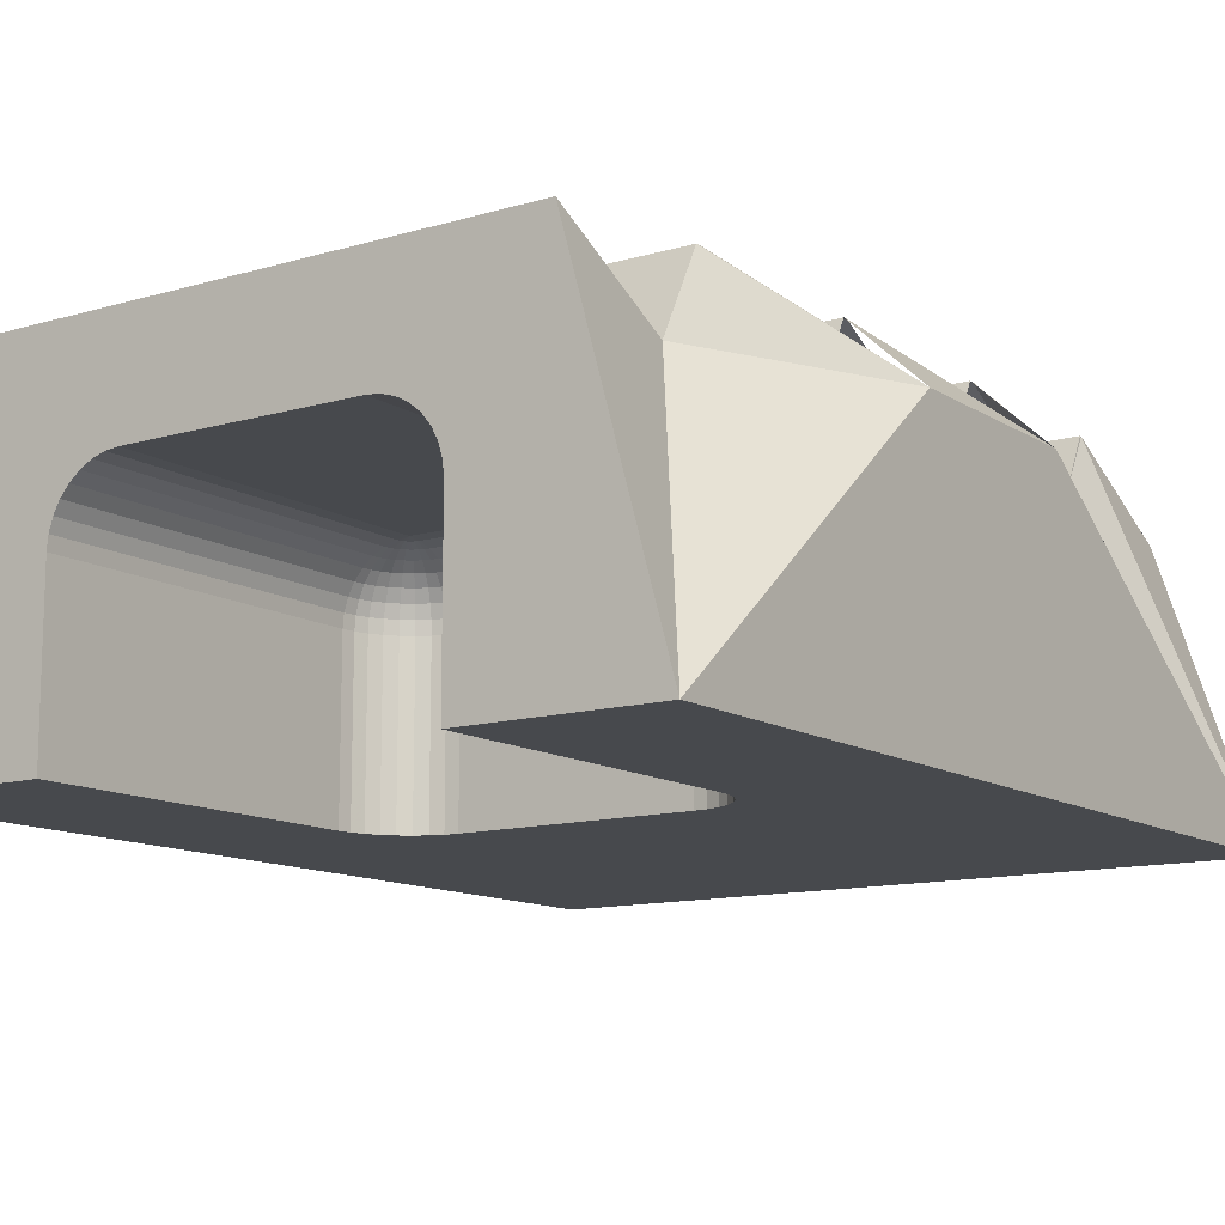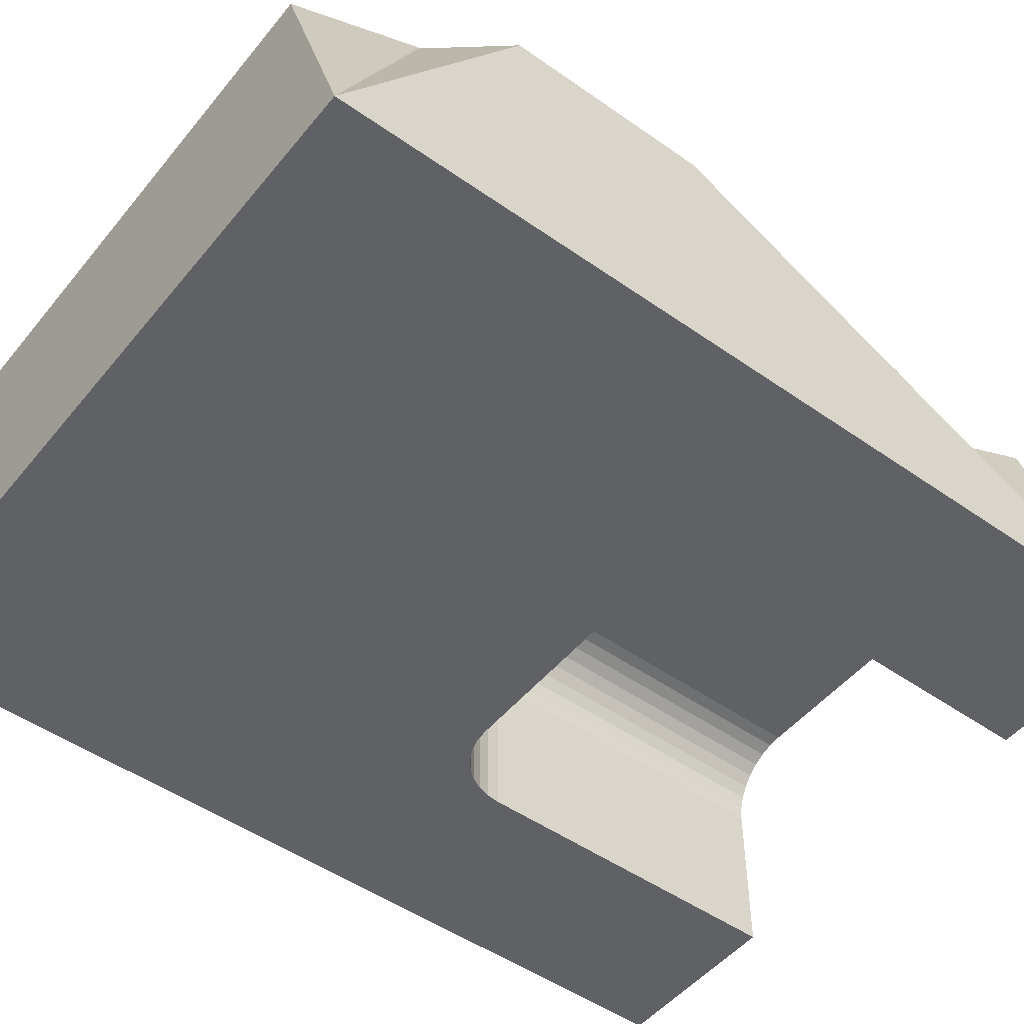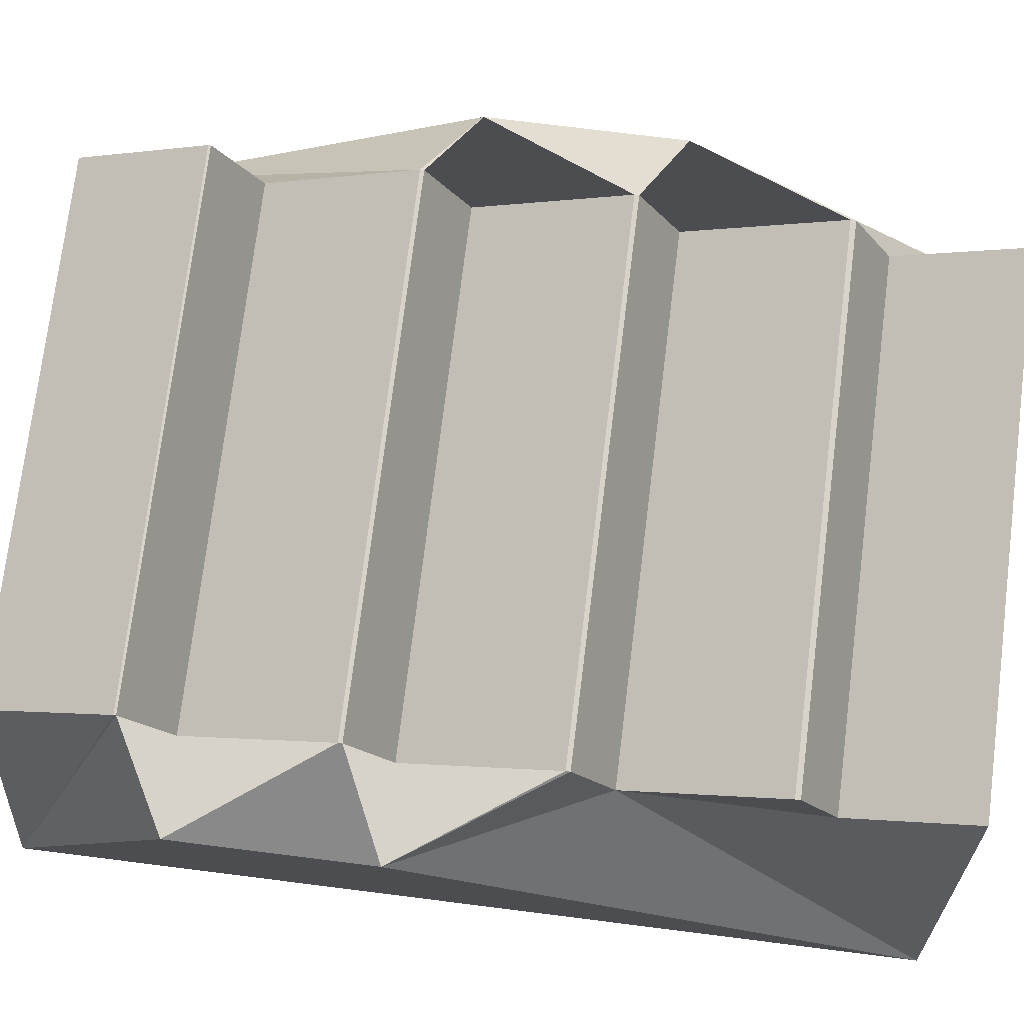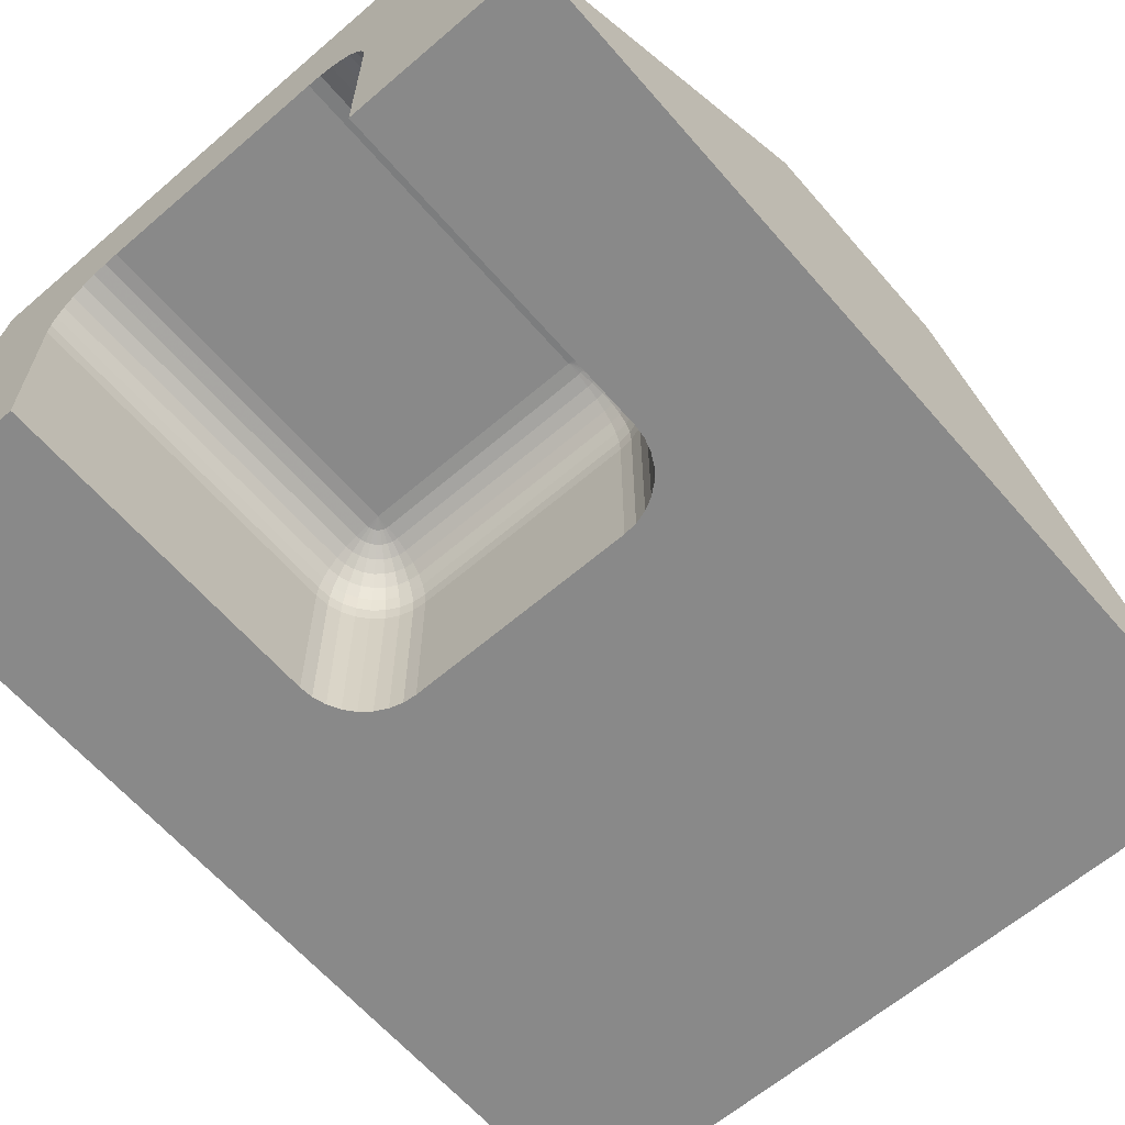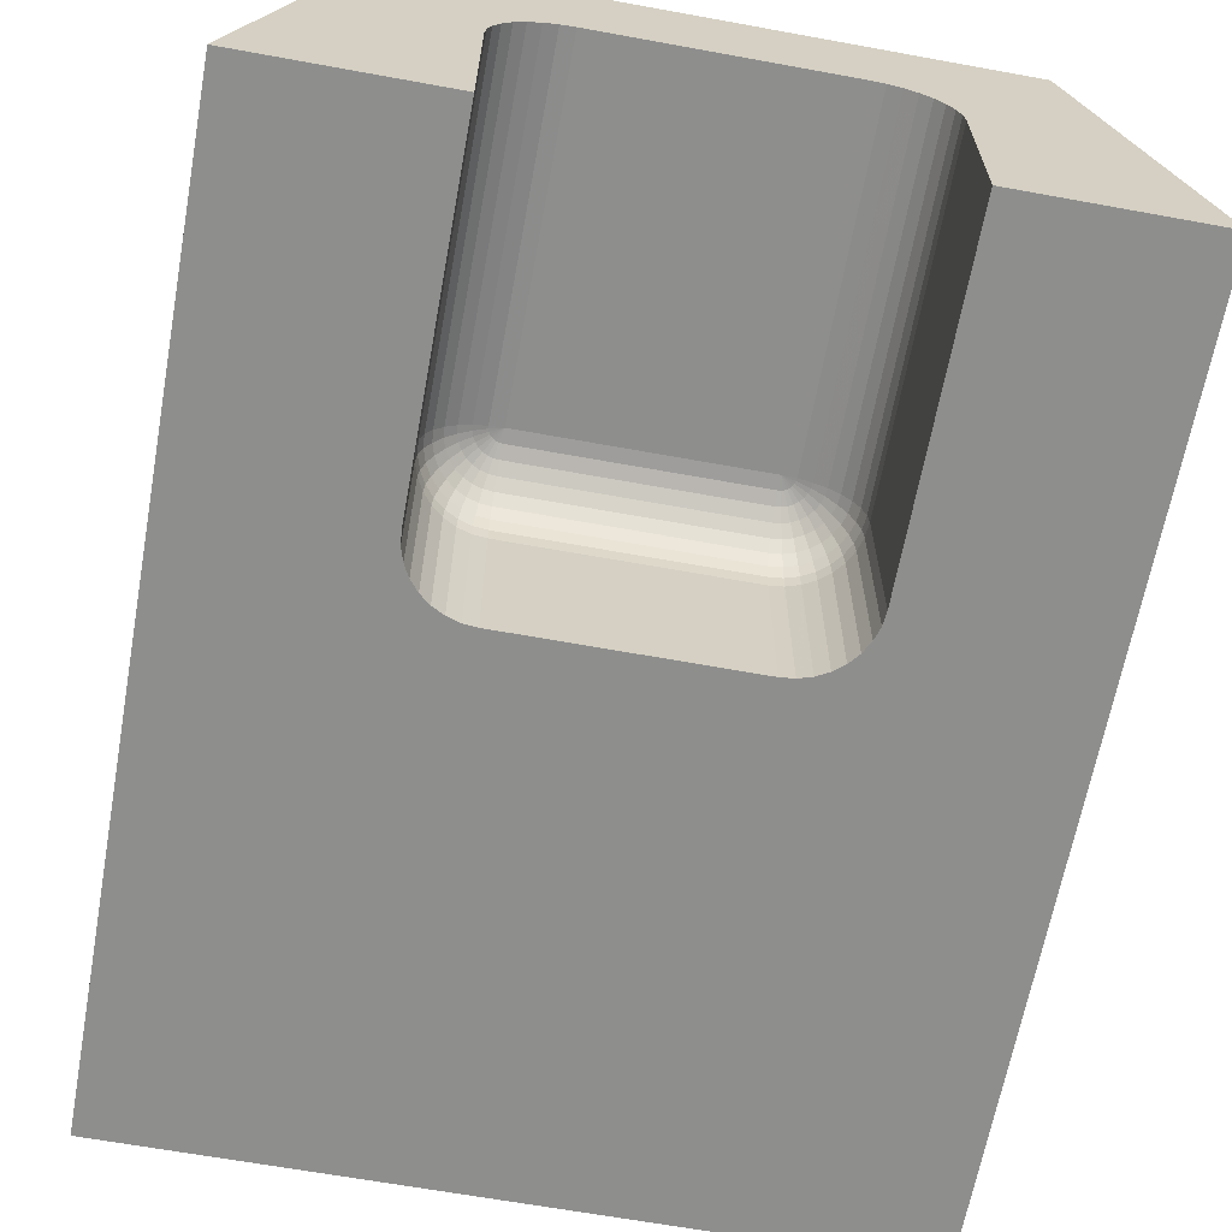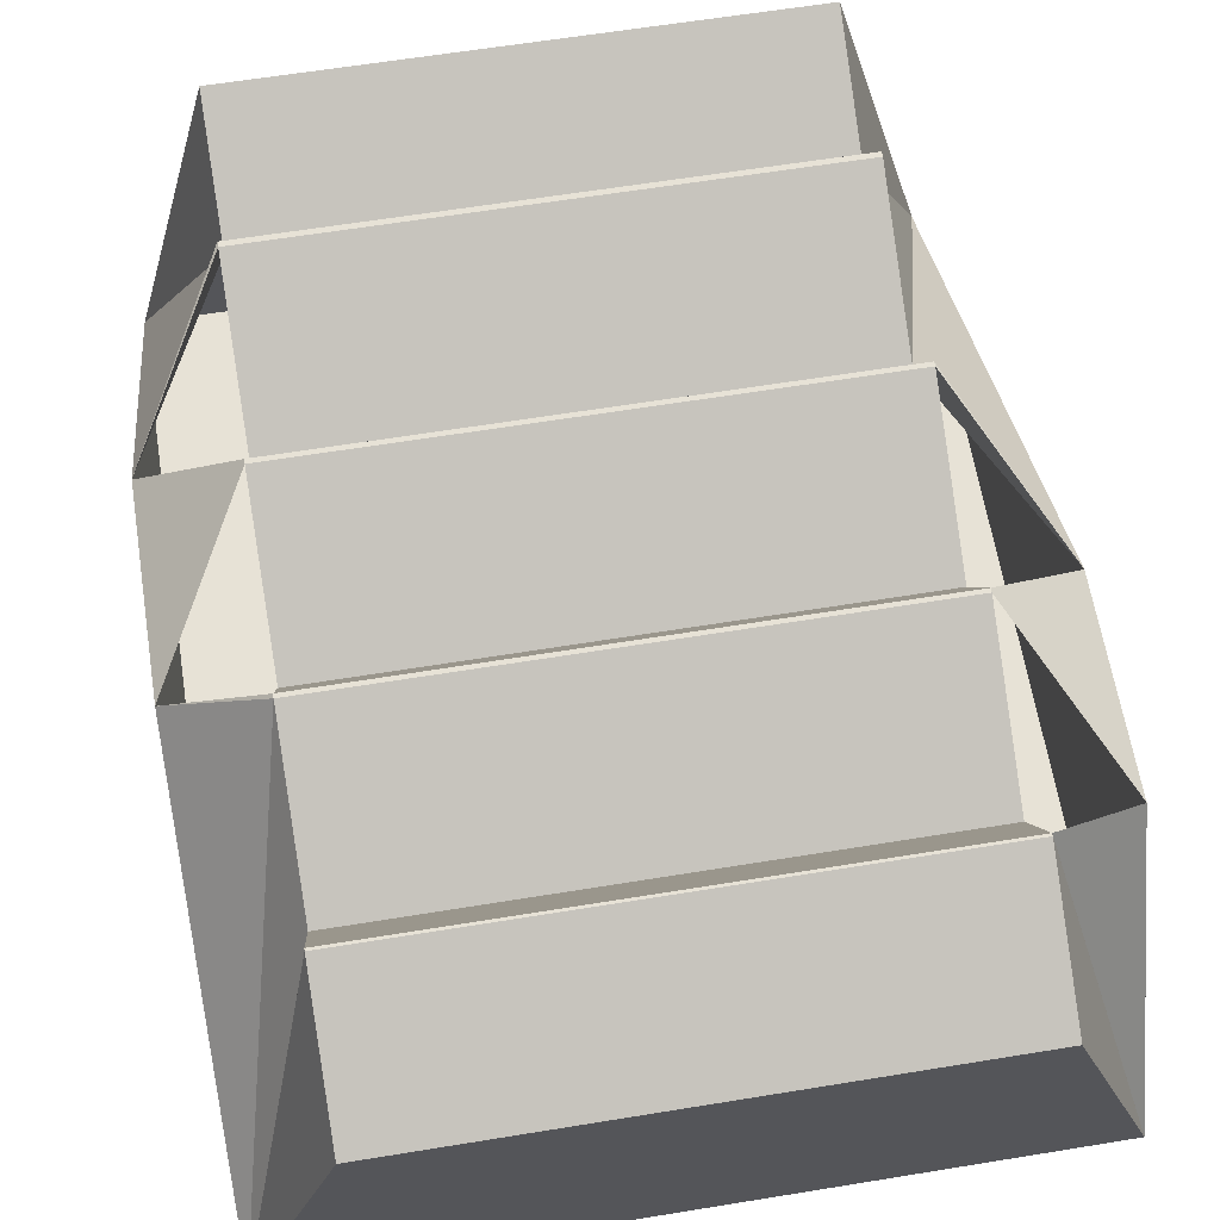
<metadata>
{"format":"obj","ext":"obj","renderer":"f3d","projection":"perspective","resolution":1024,"background":"white","views":[{"elev":-12.1,"azim":-145.2,"up":"+Y"},{"elev":-49.9,"azim":52.3,"up":"+Y"},{"elev":75.8,"azim":97.1,"up":"+Y"},{"elev":-63.2,"azim":-139.1,"up":"+Y"},{"elev":-64.8,"azim":169.6,"up":"+Y"},{"elev":63.4,"azim":-9.3,"up":"+Y"}]}
</metadata>
<code>
g Boole_1 Boole W_rfel1
v -80.44 -39.28 100
v 80.45 -39.28 100
v 80.45 -39.28 -100
v -80.44 -39.28 -100
v -59.6 23.59 100
v 59.6 23.59 100
v 59.6 39.28 -63.27
v -59.6 39.28 -62.11
v 59.6 39.28 26.43
v 59.6 35.8 -100
v 59.6 39.28 70.3
v 59.6 39.28 -18.79
v -59.6 35.8 -100
v 59.6 39.28 -62.11
v -59.6 39.28 26.43
v 59.6 39.28 25.53
v 59.6 39.28 -17.79
v -59.6 39.28 -63.27
v 59.6 39.28 69.75
v -59.6 39.28 -18.79
v -59.6 39.28 25.53
v -59.6 39.28 69.75
v -59.6 39.28 70.3
v -59.6 39.28 -17.79
v 59.6 21.39 -28.24
v 80.45 21.39 16.08
v -59.6 21.39 -72.72
v 59.6 21.39 -72.72
v 80.45 21.39 60.31
v -80.44 21.39 16.08
v -59.6 21.39 60.31
v -80.44 21.39 -28.24
v 40.05 -39.28 -100
v -40.05 -39.28 -100
v 38.91 2.878 -100
v 40.05 -2.882 -100
v 39.76 0.05434 -100
v 35.64 7.761 -100
v 37.52 5.48 -100
v 30.76 11.02 -100
v 33.36 9.633 -100
v 25 12.17 -100
v 27.94 11.88 -100
v -40.05 -2.882 -100
v -38.91 2.878 -100
v -39.76 0.05434 -100
v -37.52 5.48 -100
v -35.64 7.761 -100
v -33.36 9.633 -100
v -30.76 11.02 -100
v -27.94 11.88 -100
v -25 12.17 -100
v -25 -39.28 -12.04
v 25 -39.28 -12.04
v 27.94 -39.28 -12.33
v 30.76 -39.28 -13.19
v 33.36 -39.28 -14.58
v 35.64 -39.28 -16.45
v 37.52 -39.28 -18.73
v 38.91 -39.28 -21.33
v 39.76 -39.28 -24.15
v 40.05 -39.28 -27.09
v -40.05 -39.28 -27.09
v -39.76 -39.28 -24.15
v -38.91 -39.28 -21.33
v -37.52 -39.28 -18.73
v -35.64 -39.28 -16.45
v -33.36 -39.28 -14.58
v -30.76 -39.28 -13.19
v -27.94 -39.28 -12.33
f 5 1 2 6
f 26 29 2 3
f 26 25 12 17
f 29 26 16 9
f 3 10 28
f 2 19 11
f 2 11 6
f 28 7 14 25
f 3 28 25
f 29 19 2
f 3 25 26
f 3 33 36
f 44 34 4
f 3 36 37
f 46 44 4
f 10 3 37 35
f 45 46 4 13
f 47 45 13
f 10 35 39
f 10 39 38
f 48 47 13
f 10 38 41
f 49 48 13
f 50 49 13
f 10 41 40
f 51 50 13
f 10 40 43
f 52 51 13
f 42 52 13
f 13 10 43 42
f 23 22 31
f 15 21 30
f 27 13 4
f 1 5 23 31
f 30 24 20 32
f 32 8 18
f 32 18 27 4
f 15 30 1 31
f 32 4 1 30
f 11 19 22 23
f 9 16 21 15
f 17 12 20 24
f 14 7 18 8
f 1 4 34 63
f 2 62 33 3
f 61 62 2
f 1 63 64
f 60 61 2
f 1 64 65
f 59 60 2
f 1 65 66
f 58 59 2
f 1 66 67
f 57 58 2
f 1 67 68
f 56 57 2
f 1 68 69
f 1 69 70
f 55 56 2
f 2 1 70 53
f 54 55 2
f 54 2 53
g Boole_1 Boole Null-Objekt_2 Null-Objekt_12 W_rfel_11
v -59.6 21.39 -72.72
v 59.6 21.39 -72.72
v 59.6 39.28 -63.27
v -59.6 35.8 -100
v -59.6 39.28 -63.27
v 59.6 35.8 -100
f 72 71 75 73
f 71 72 76 74
g Boole_1 Boole Null-Objekt_2 Null-Objekt_13 W_rfel_13
v 59.6 21.39 -28.24
v -59.6 21.39 -28.24
v 59.6 39.28 -62.11
v -59.6 39.28 -18.79
v 59.6 39.28 -18.79
v -59.6 39.28 -62.11
f 77 78 80 81
f 78 77 79 82
g Boole_1 Boole Null-Objekt_2 Null-Objekt_11 W_rfel_1
v 59.6 21.39 16.08
v -59.6 21.39 16.08
v 59.6 39.28 -17.79
v -59.6 39.28 25.53
v 59.6 39.28 25.53
v -59.6 39.28 -17.79
f 83 84 86 87
f 84 83 85 88
g Boole_1 Boole Null-Objekt_2 Null-Objekt_1 W_rfel_12
v 59.6 21.39 60.31
v -59.6 21.39 60.31
v -59.6 39.28 69.75
v 59.6 39.28 69.75
v -59.6 39.28 26.43
v 59.6 39.28 26.43
f 89 90 91 92
f 90 89 94 93
g Boole_1 Boole Null-Objekt_2 Null-Objekt W_rfel_14
v -59.6 23.59 100
v 59.6 23.59 100
v 59.6 39.28 70.3
v -59.6 39.28 70.3
f 98 95 96 97
g Boole_1 W_rfel
v -25 -2.882 -12.04
v 25 -2.882 -12.04
v 27.94 -2.882 -12.33
v 30.76 -2.882 -13.19
v 33.36 -2.882 -14.58
v 35.64 -2.882 -16.45
v 37.52 -2.882 -18.73
v 38.91 -2.882 -21.33
v 39.76 -2.882 -24.15
v 40.05 -2.882 -27.09
v -40.05 -2.882 -27.09
v -39.76 -2.882 -24.15
v -38.91 -2.882 -21.33
v -37.52 -2.882 -18.73
v -35.64 -2.882 -16.45
v -33.36 -2.882 -14.58
v -30.76 -2.882 -13.19
v -27.94 -2.882 -12.33
v -25 0.05434 -12.33
v 25 0.05434 -12.33
v 27.88 0.05434 -12.61
v 30.65 0.05434 -13.45
v 33.2 0.05434 -14.82
v 35.44 0.05434 -16.65
v 37.27 0.05434 -18.89
v 38.64 0.05434 -21.44
v 39.48 0.05434 -24.21
v 39.76 0.05434 -27.09
v -39.76 0.05434 -27.09
v -39.48 0.05434 -24.21
v -38.64 0.05434 -21.44
v -37.27 0.05434 -18.89
v -35.44 0.05434 -16.65
v -33.2 0.05434 -14.82
v -30.65 0.05434 -13.45
v -27.88 0.05434 -12.61
v -25 2.878 -13.19
v 25 2.878 -13.19
v 27.71 2.878 -13.45
v 30.32 2.878 -14.24
v 32.73 2.878 -15.53
v 34.83 2.878 -17.26
v 36.56 2.878 -19.37
v 37.85 2.878 -21.77
v 38.64 2.878 -24.38
v 38.91 2.878 -27.09
v -38.91 2.878 -27.09
v -38.64 2.878 -24.38
v -37.85 2.878 -21.77
v -36.56 2.878 -19.37
v -34.83 2.878 -17.26
v -32.73 2.878 -15.53
v -30.32 2.878 -14.24
v -27.71 2.878 -13.45
v -25 5.48 -14.58
v 25 5.48 -14.58
v 27.44 5.48 -14.82
v 29.79 5.48 -15.53
v 31.95 5.48 -16.69
v 33.85 5.48 -18.24
v 35.41 5.48 -20.14
v 36.56 5.48 -22.3
v 37.27 5.48 -24.65
v 37.52 5.48 -27.09
v -37.52 5.48 -27.09
v -37.27 5.48 -24.65
v -36.56 5.48 -22.3
v -35.41 5.48 -20.14
v -33.85 5.48 -18.24
v -31.95 5.48 -16.69
v -29.79 5.48 -15.53
v -27.44 5.48 -14.82
v -25 7.761 -16.45
v 25 7.761 -16.45
v 27.08 7.761 -16.65
v 29.07 7.761 -17.26
v 30.91 7.761 -18.24
v 32.53 7.761 -19.57
v 33.85 7.761 -21.18
v 34.83 7.761 -23.02
v 35.44 7.761 -25.01
v 35.64 7.761 -27.09
v -35.64 7.761 -27.09
v -35.44 7.761 -25.01
v -34.83 7.761 -23.02
v -33.85 7.761 -21.18
v -32.53 7.761 -19.57
v -30.91 7.761 -18.24
v -29.07 7.761 -17.26
v -27.08 7.761 -16.65
v -25 9.633 -18.73
v 25 9.633 -18.73
v 26.63 9.633 -18.89
v 28.2 9.633 -19.37
v 29.65 9.633 -20.14
v 30.91 9.633 -21.18
v 31.95 9.633 -22.45
v 32.73 9.633 -23.89
v 33.2 9.633 -25.46
v 33.36 9.633 -27.09
v -33.36 9.633 -27.09
v -33.2 9.633 -25.46
v -32.73 9.633 -23.89
v -31.95 9.633 -22.45
v -30.91 9.633 -21.18
v -29.65 9.633 -20.14
v -28.2 9.633 -19.37
v -26.63 9.633 -18.89
v -25 11.02 -21.33
v 25 11.02 -21.33
v 26.12 11.02 -21.44
v 27.2 11.02 -21.77
v 28.2 11.02 -22.3
v 29.07 11.02 -23.02
v 29.79 11.02 -23.89
v 30.32 11.02 -24.89
v 30.65 11.02 -25.97
v 30.76 11.02 -27.09
v -30.76 11.02 -27.09
v -30.65 11.02 -25.97
v -30.32 11.02 -24.89
v -29.79 11.02 -23.89
v -29.07 11.02 -23.02
v -28.2 11.02 -22.3
v -27.2 11.02 -21.77
v -26.12 11.02 -21.44
v -25 11.88 -24.15
v 25 11.88 -24.15
v 25.57 11.88 -24.21
v 26.12 11.88 -24.38
v 26.63 11.88 -24.65
v 27.08 11.88 -25.01
v 27.44 11.88 -25.46
v 27.71 11.88 -25.97
v 27.88 11.88 -26.52
v 27.94 11.88 -27.09
v -27.94 11.88 -27.09
v -27.88 11.88 -26.52
v -27.71 11.88 -25.97
v -27.44 11.88 -25.46
v -27.08 11.88 -25.01
v -26.63 11.88 -24.65
v -26.12 11.88 -24.38
v -25.57 11.88 -24.21
v -25 12.17 -27.09
v 25 12.17 -27.09
v 33.36 9.633 -100
v 40.05 -2.882 -100
v 39.76 0.05434 -100
v 38.91 2.878 -100
v 37.52 5.48 -100
v 35.64 7.761 -100
v 30.76 11.02 -100
v -35.64 7.761 -100
v 27.94 11.88 -100
v 25 12.17 -100
v -33.36 9.633 -100
v -40.05 -2.882 -100
v -39.76 0.05434 -100
v -38.91 2.878 -100
v -37.52 5.48 -100
v 25 -39.28 -12.04
v -30.76 11.02 -100
v 30.76 -39.28 -13.19
v -27.94 11.88 -100
v -25 12.17 -100
v -25 -39.28 -12.04
v 38.91 -39.28 -21.33
v 27.94 -39.28 -12.33
v -33.36 -39.28 -14.58
v 33.36 -39.28 -14.58
v 35.64 -39.28 -16.45
v 37.52 -39.28 -18.73
v -37.52 -39.28 -18.73
v 39.76 -39.28 -24.15
v 40.05 -39.28 -27.09
v -39.76 -39.28 -24.15
v -40.05 -39.28 -27.09
v -30.76 -39.28 -13.19
v -38.91 -39.28 -21.33
v -27.94 -39.28 -12.33
v -35.64 -39.28 -16.45
v -40.05 -39.28 -100
v 40.05 -39.28 -100
f 100 260 265 99
f 118 100 99 117
f 136 118 117 135
f 154 136 135 153
f 172 154 153 171
f 190 172 171 189
f 208 190 189 207
f 226 208 207 225
f 244 226 225 243
f 101 267 260 100
f 119 101 100 118
f 137 119 118 136
f 155 137 136 154
f 173 155 154 172
f 191 173 172 190
f 209 191 190 208
f 227 209 208 226
f 227 226 244
f 102 262 267 101
f 120 102 101 119
f 138 120 119 137
f 156 138 137 155
f 174 156 155 173
f 192 174 173 191
f 210 192 191 209
f 228 210 209 227
f 228 227 244
f 103 269 262 102
f 121 103 102 120
f 139 121 120 138
f 157 139 138 156
f 175 157 156 174
f 193 175 174 192
f 211 193 192 210
f 229 211 210 228
f 229 228 244
f 104 270 269 103
f 122 104 103 121
f 140 122 121 139
f 158 140 139 157
f 176 158 157 175
f 194 176 175 193
f 212 194 193 211
f 230 212 211 229
f 230 229 244
f 105 271 270 104
f 123 105 104 122
f 141 123 122 140
f 159 141 140 158
f 177 159 158 176
f 195 177 176 194
f 213 195 194 212
f 231 213 212 230
f 231 230 244
f 106 266 271 105
f 124 106 105 123
f 142 124 123 141
f 160 142 141 159
f 178 160 159 177
f 196 178 177 195
f 214 196 195 213
f 232 214 213 231
f 232 231 244
f 107 273 266 106
f 125 107 106 124
f 143 125 124 142
f 161 143 142 160
f 179 161 160 178
f 197 179 178 196
f 215 197 196 214
f 233 215 214 232
f 233 232 244
f 108 274 273 107
f 126 108 107 125
f 144 126 125 143
f 162 144 143 161
f 180 162 161 179
f 198 180 179 197
f 216 198 197 215
f 234 216 215 233
f 234 233 244
f 246 282 274 108
f 126 247 246 108
f 144 248 247 126
f 162 249 248 144
f 180 250 249 162
f 198 245 250 180
f 216 251 245 198
f 234 253 251 216
f 244 254 253 234
f 276 281 256 109
f 109 256 257 127
f 127 257 258 145
f 145 258 259 163
f 163 259 252 181
f 181 252 255 199
f 199 255 261 217
f 217 261 263 235
f 235 263 264 243
f 110 275 276 109
f 128 110 109 127
f 146 128 127 145
f 164 146 145 163
f 182 164 163 181
f 200 182 181 199
f 218 200 199 217
f 236 218 217 235
f 236 235 243
f 111 278 275 110
f 129 111 110 128
f 147 129 128 146
f 165 147 146 164
f 183 165 164 182
f 201 183 182 200
f 219 201 200 218
f 237 219 218 236
f 237 236 243
f 112 272 278 111
f 130 112 111 129
f 148 130 129 147
f 166 148 147 165
f 184 166 165 183
f 202 184 183 201
f 220 202 201 219
f 238 220 219 237
f 238 237 243
f 113 280 272 112
f 131 113 112 130
f 149 131 130 148
f 167 149 148 166
f 185 167 166 184
f 203 185 184 202
f 221 203 202 220
f 239 221 220 238
f 239 238 243
f 114 268 280 113
f 132 114 113 131
f 150 132 131 149
f 168 150 149 167
f 186 168 167 185
f 204 186 185 203
f 222 204 203 221
f 240 222 221 239
f 240 239 243
f 115 277 268 114
f 133 115 114 132
f 151 133 132 150
f 169 151 150 168
f 187 169 168 186
f 205 187 186 204
f 223 205 204 222
f 241 223 222 240
f 241 240 243
f 116 279 277 115
f 134 116 115 133
f 152 134 133 151
f 170 152 151 169
f 188 170 169 187
f 206 188 187 205
f 224 206 205 223
f 242 224 223 241
f 242 241 243
f 99 265 279 116
f 117 99 116 134
f 135 117 134 152
f 153 135 152 170
f 171 153 170 188
f 189 171 188 206
f 207 189 206 224
f 225 207 224 242
f 225 242 243
f 243 264 254 244

</code>
